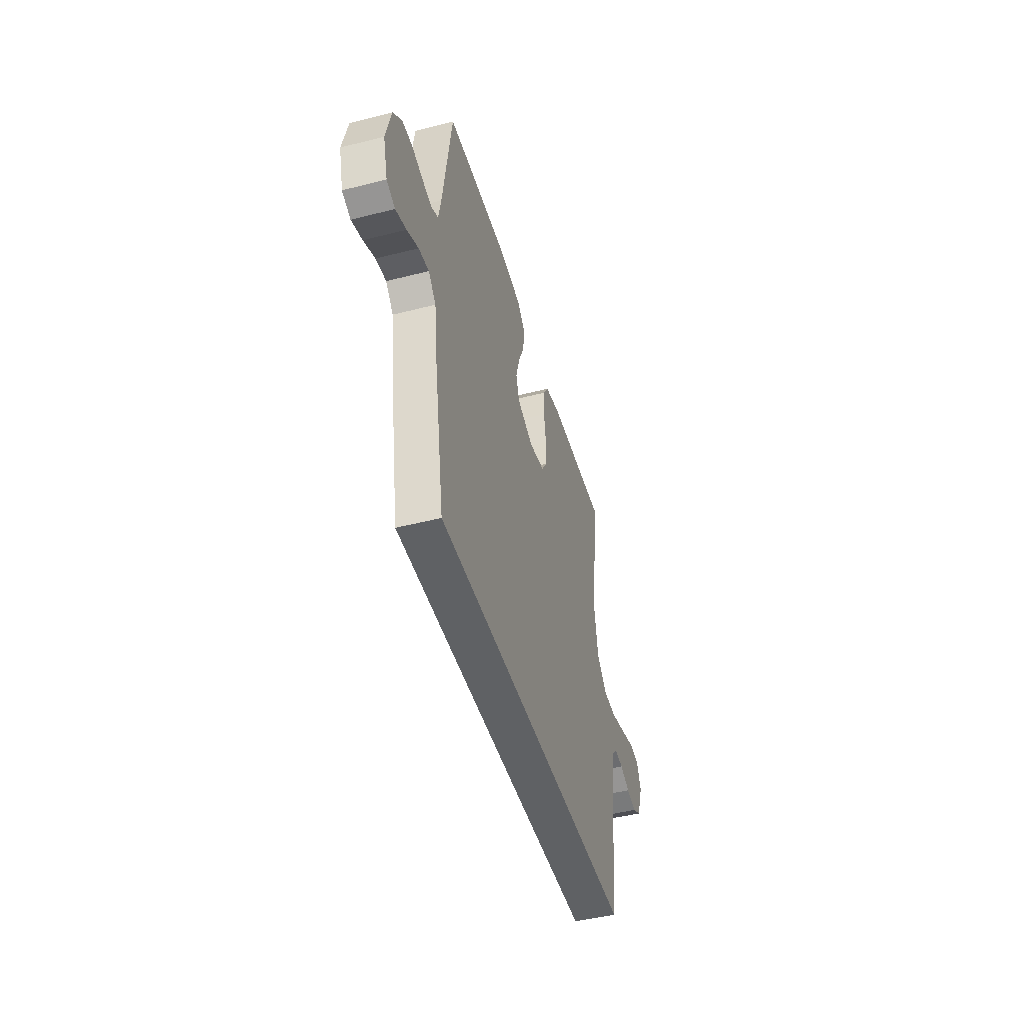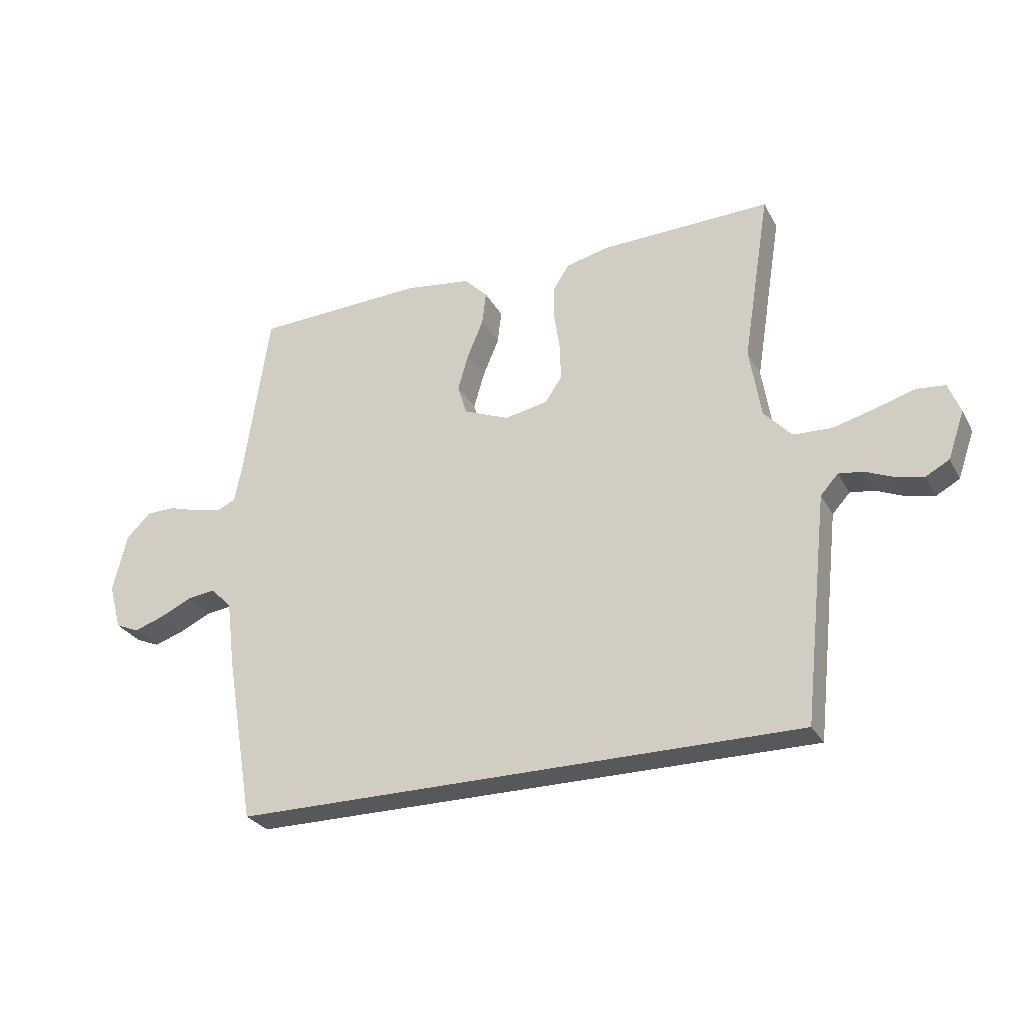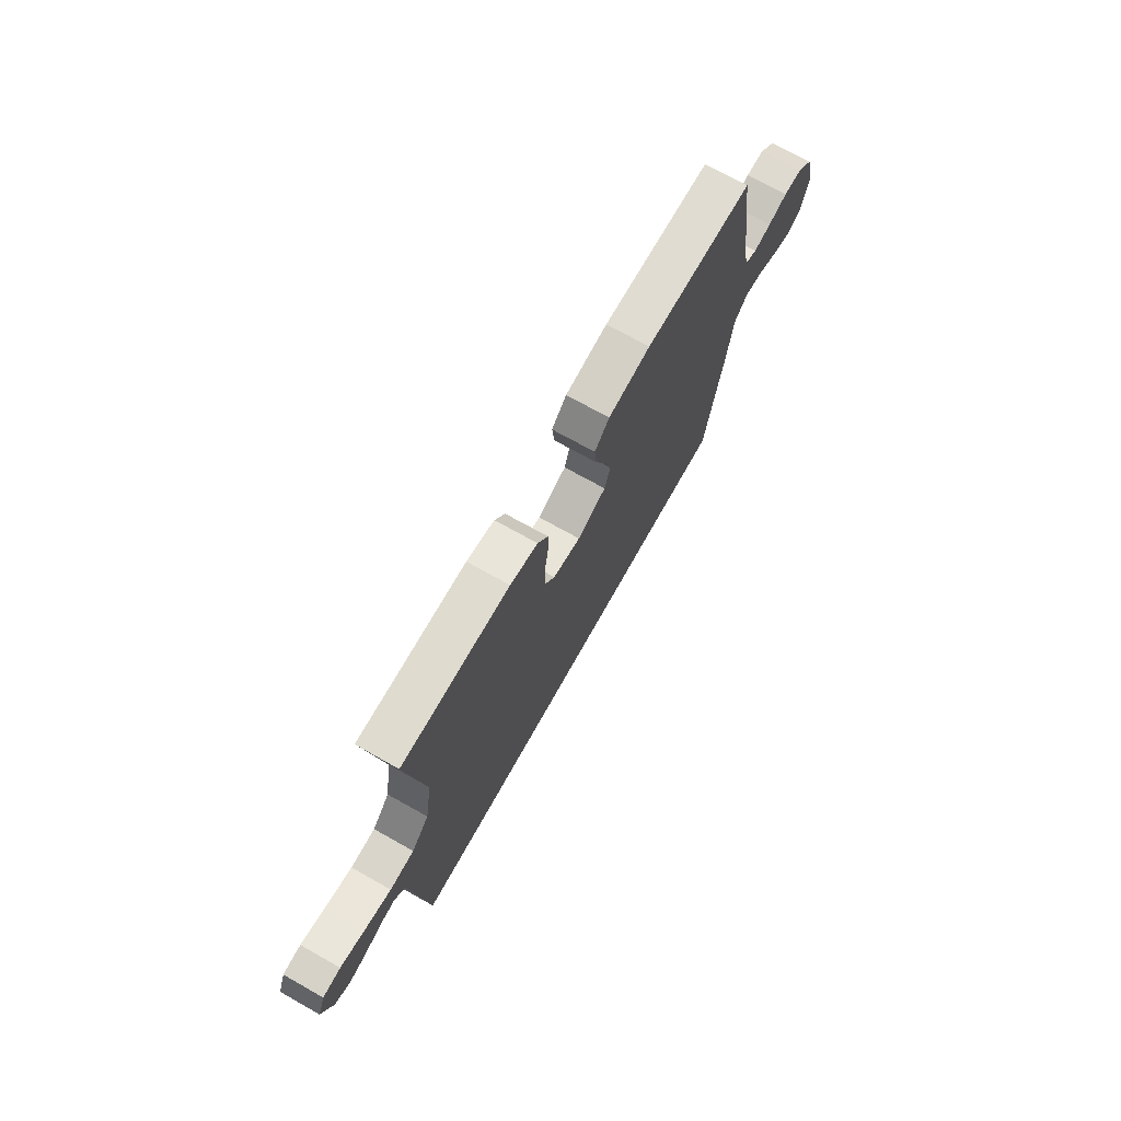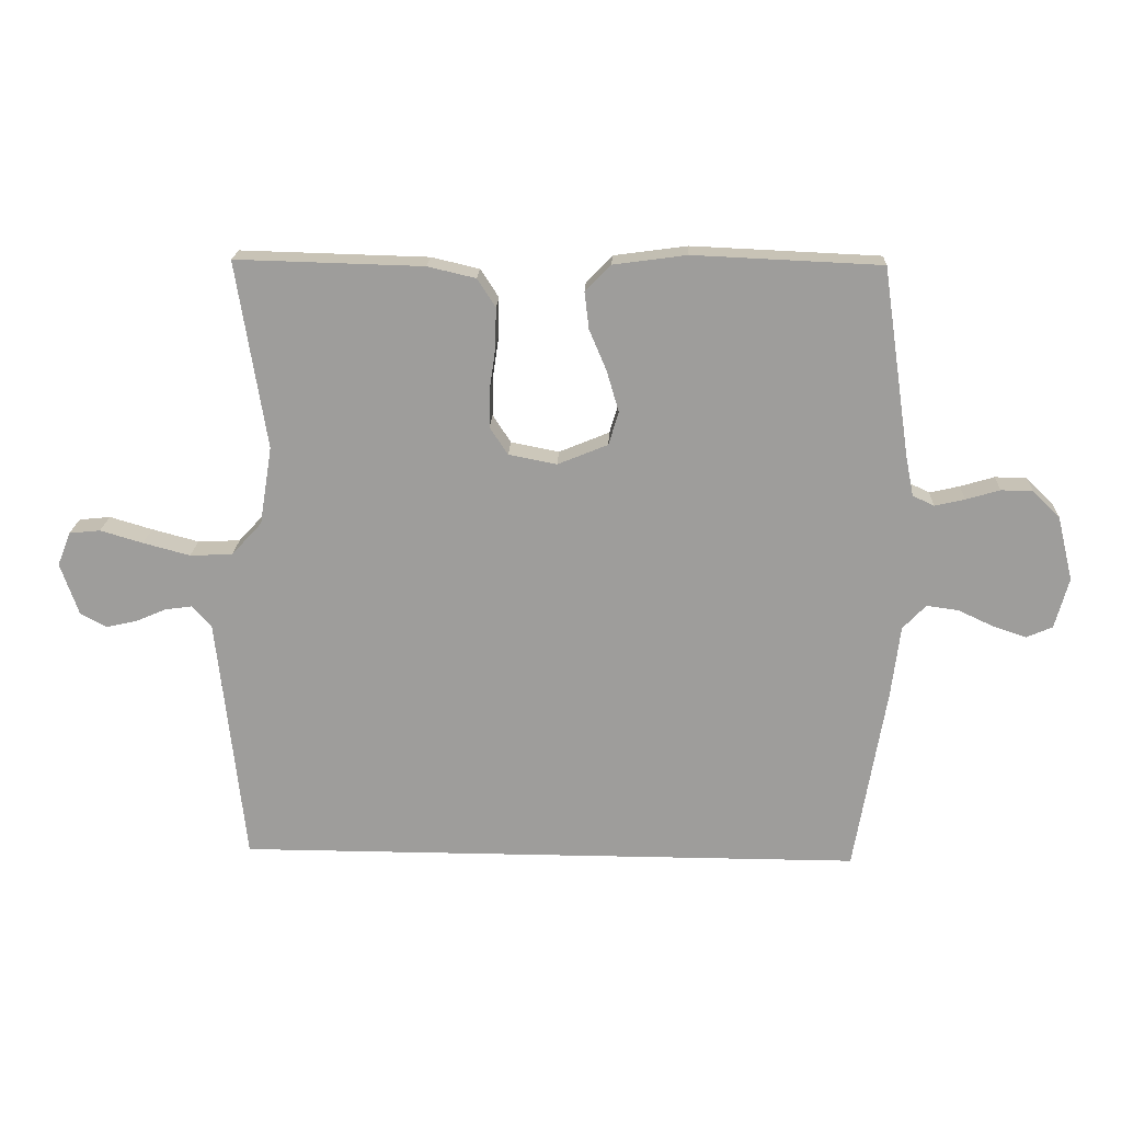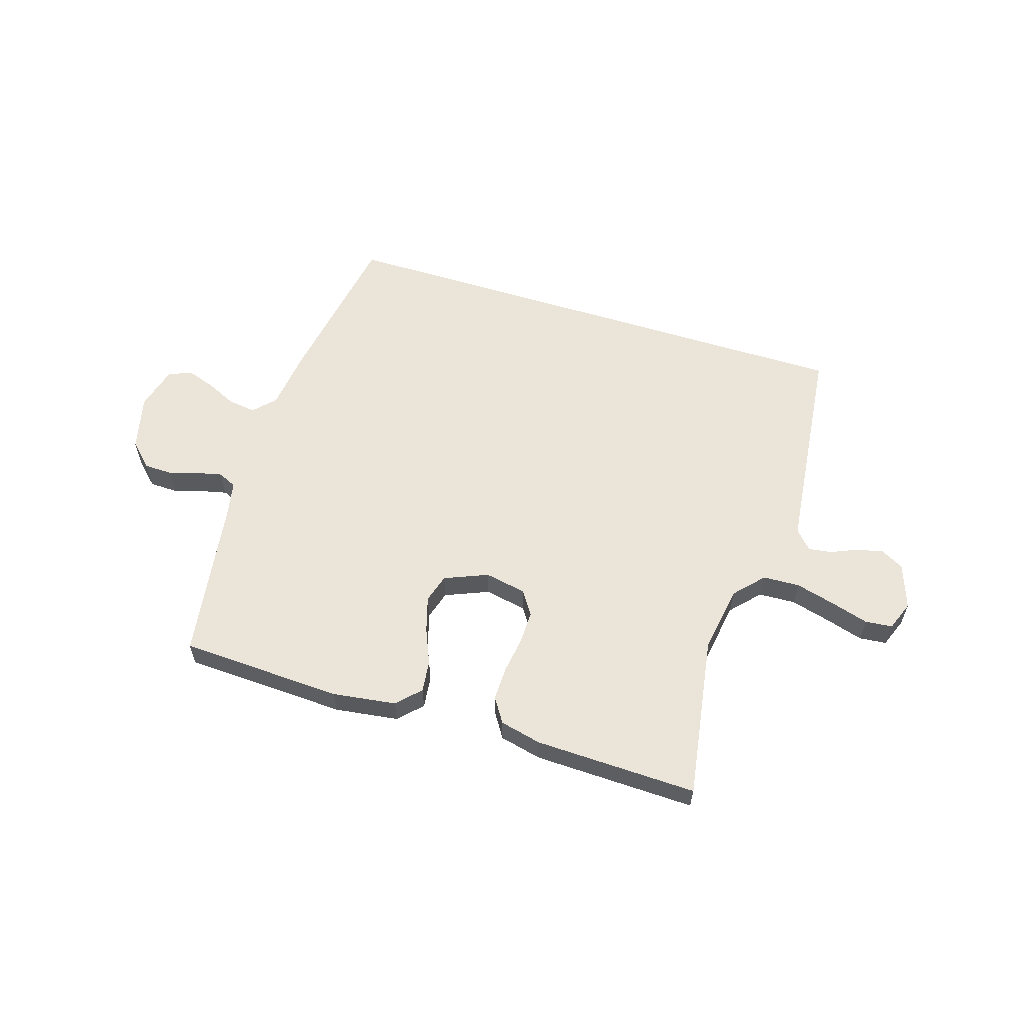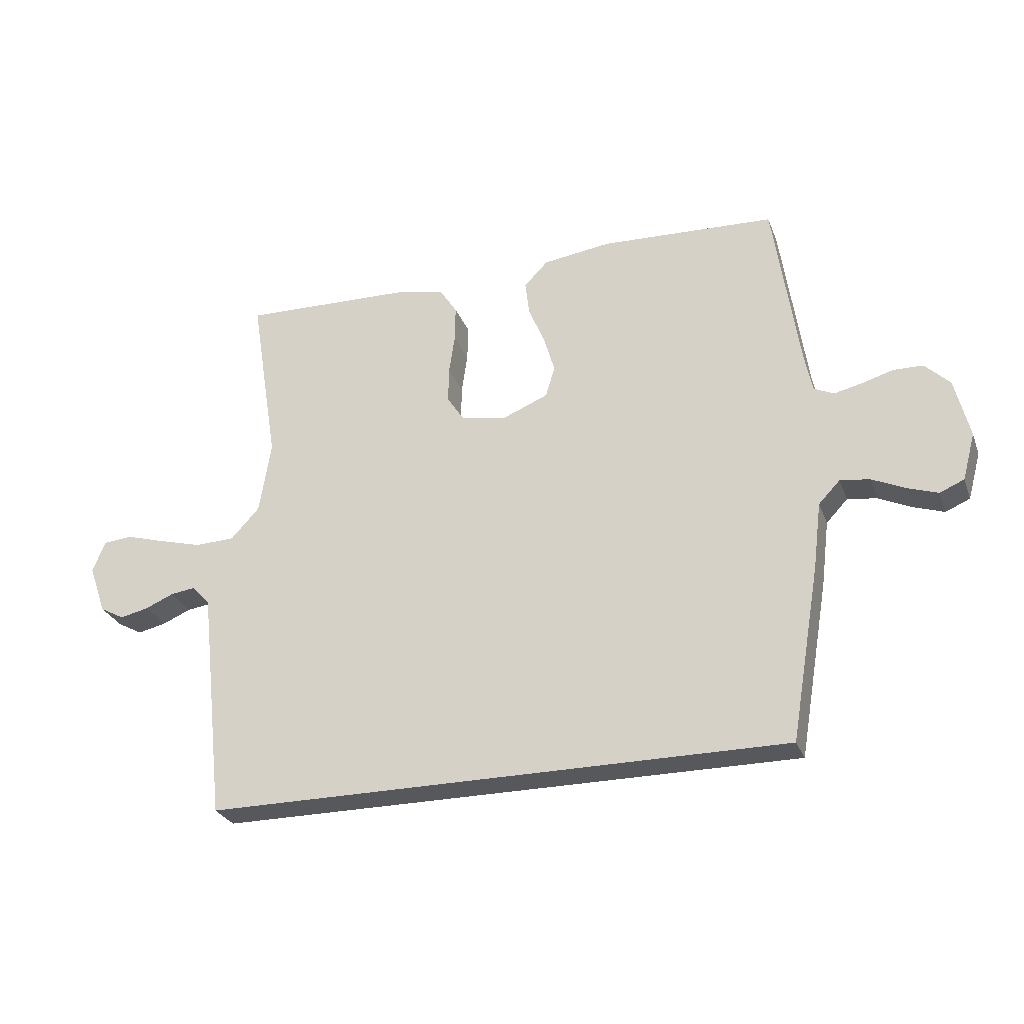
<metadata>
{"format":"obj","ext":"obj","renderer":"f3d","projection":"perspective","resolution":1024,"background":"white","views":[{"elev":-46.3,"azim":-73.8,"up":"+Z"},{"elev":-28.2,"azim":23.7,"up":"+Z"},{"elev":71.8,"azim":119.3,"up":"+Z"},{"elev":19.1,"azim":-177.5,"up":"+Z"},{"elev":58.8,"azim":17.4,"up":"+Y"},{"elev":-27.8,"azim":-161.7,"up":"+Z"}]}
</metadata>
<code>
v -0.486 0.07 -0.5
v -0.537 0.07 -0.2
v -0.551 0.07 -0.087
v -0.588 0.07 -0.048
v -0.639 0.07 -0.055
v -0.695 0.07 -0.081
v -0.748 0.07 -0.099
v -0.79 0.07 -0.081
v -0.812 0.07 0
v -0.787 0.07 0.103
v -0.744 0.07 0.145
v -0.693 0.07 0.146
v -0.639 0.07 0.13
v -0.591 0.07 0.119
v -0.557 0.07 0.135
v -0.544 0.07 0.2
v -0.5 0.07 0.5
v -0.2 0.07 0.513
v -0.083 0.07 0.497
v -0.042 0.07 0.455
v -0.049 0.07 0.396
v -0.077 0.07 0.33
v -0.096 0.07 0.265
v -0.08 0.07 0.212
v 0 0.07 0.179
v 0.077 0.07 0.194
v 0.106 0.07 0.238
v 0.105 0.07 0.299
v 0.095 0.07 0.367
v 0.094 0.07 0.429
v 0.123 0.07 0.474
v 0.2 0.07 0.492
v 0.5 0.07 0.5
v 0.452 0.07 0.2
v 0.472 0.07 0.075
v 0.521 0.07 0.022
v 0.589 0.07 0.019
v 0.664 0.07 0.039
v 0.732 0.07 0.059
v 0.782 0.07 0.054
v 0.803 0.07 0
v 0.774 0.07 -0.083
v 0.732 0.07 -0.106
v 0.683 0.07 -0.095
v 0.634 0.07 -0.074
v 0.591 0.07 -0.068
v 0.56 0.07 -0.102
v 0.549 0.07 -0.2
v 0.516 0.07 -0.5
v -0.486 0 -0.5
v -0.537 0 -0.2
v -0.551 0 -0.087
v -0.588 0 -0.048
v -0.639 0 -0.055
v -0.695 0 -0.081
v -0.748 0 -0.099
v -0.79 0 -0.081
v -0.812 0 0
v -0.787 0 0.103
v -0.744 0 0.145
v -0.693 0 0.146
v -0.639 0 0.13
v -0.591 0 0.119
v -0.557 0 0.135
v -0.544 0 0.2
v -0.5 0 0.5
v -0.2 0 0.513
v -0.083 0 0.497
v -0.042 0 0.455
v -0.049 0 0.396
v -0.077 0 0.33
v -0.096 0 0.265
v -0.08 0 0.212
v 0 0 0.179
v 0.077 0 0.194
v 0.106 0 0.238
v 0.105 0 0.299
v 0.095 0 0.367
v 0.094 0 0.429
v 0.123 0 0.474
v 0.2 0 0.492
v 0.5 0 0.5
v 0.452 0 0.2
v 0.472 0 0.075
v 0.521 0 0.022
v 0.589 0 0.019
v 0.664 0 0.039
v 0.732 0 0.059
v 0.782 0 0.054
v 0.803 0 0
v 0.774 0 -0.083
v 0.732 0 -0.106
v 0.683 0 -0.095
v 0.634 0 -0.074
v 0.591 0 -0.068
v 0.56 0 -0.102
v 0.549 0 -0.2
v 0.516 0 -0.5
f 48 49 1 2
f 47 48 2 3
f 46 47 3 4
f 42 43 44 45
f 42 45 46
f 41 42 46
f 38 39 40 41
f 37 38 41 46
f 36 37 46 4
f 31 32 33 34
f 31 34 35
f 28 29 30 31
f 27 28 31 35
f 26 27 35 36
f 19 20 21 22
f 19 22 23
f 16 17 18 19
f 15 16 19 23
f 14 15 23 24
f 10 11 12 13
f 10 13 14
f 9 10 14
f 5 6 7 8
f 5 8 9 14
f 25 26 36 4
f 14 24 25
f 4 5 14 25
f 51 50 98 97
f 52 51 97 96
f 53 52 96 95
f 94 93 92 91
f 95 94 91
f 95 91 90
f 90 89 88 87
f 95 90 87 86
f 53 95 86 85
f 83 82 81 80
f 84 83 80
f 80 79 78 77
f 84 80 77 76
f 85 84 76 75
f 71 70 69 68
f 72 71 68
f 68 67 66 65
f 72 68 65 64
f 73 72 64 63
f 62 61 60 59
f 63 62 59
f 63 59 58
f 57 56 55 54
f 63 58 57 54
f 53 85 75 74
f 74 73 63
f 74 63 54 53
f 1 50 51 2
f 2 51 52 3
f 3 52 53 4
f 4 53 54 5
f 5 54 55 6
f 6 55 56 7
f 7 56 57 8
f 8 57 58 9
f 9 58 59 10
f 10 59 60 11
f 11 60 61 12
f 12 61 62 13
f 13 62 63 14
f 14 63 64 15
f 15 64 65 16
f 16 65 66 17
f 17 66 67 18
f 18 67 68 19
f 19 68 69 20
f 20 69 70 21
f 21 70 71 22
f 22 71 72 23
f 23 72 73 24
f 24 73 74 25
f 25 74 75 26
f 26 75 76 27
f 27 76 77 28
f 28 77 78 29
f 29 78 79 30
f 30 79 80 31
f 31 80 81 32
f 32 81 82 33
f 33 82 83 34
f 34 83 84 35
f 35 84 85 36
f 36 85 86 37
f 37 86 87 38
f 38 87 88 39
f 39 88 89 40
f 40 89 90 41
f 41 90 91 42
f 42 91 92 43
f 43 92 93 44
f 44 93 94 45
f 45 94 95 46
f 46 95 96 47
f 47 96 97 48
f 48 97 98 49
f 49 98 50 1

</code>
